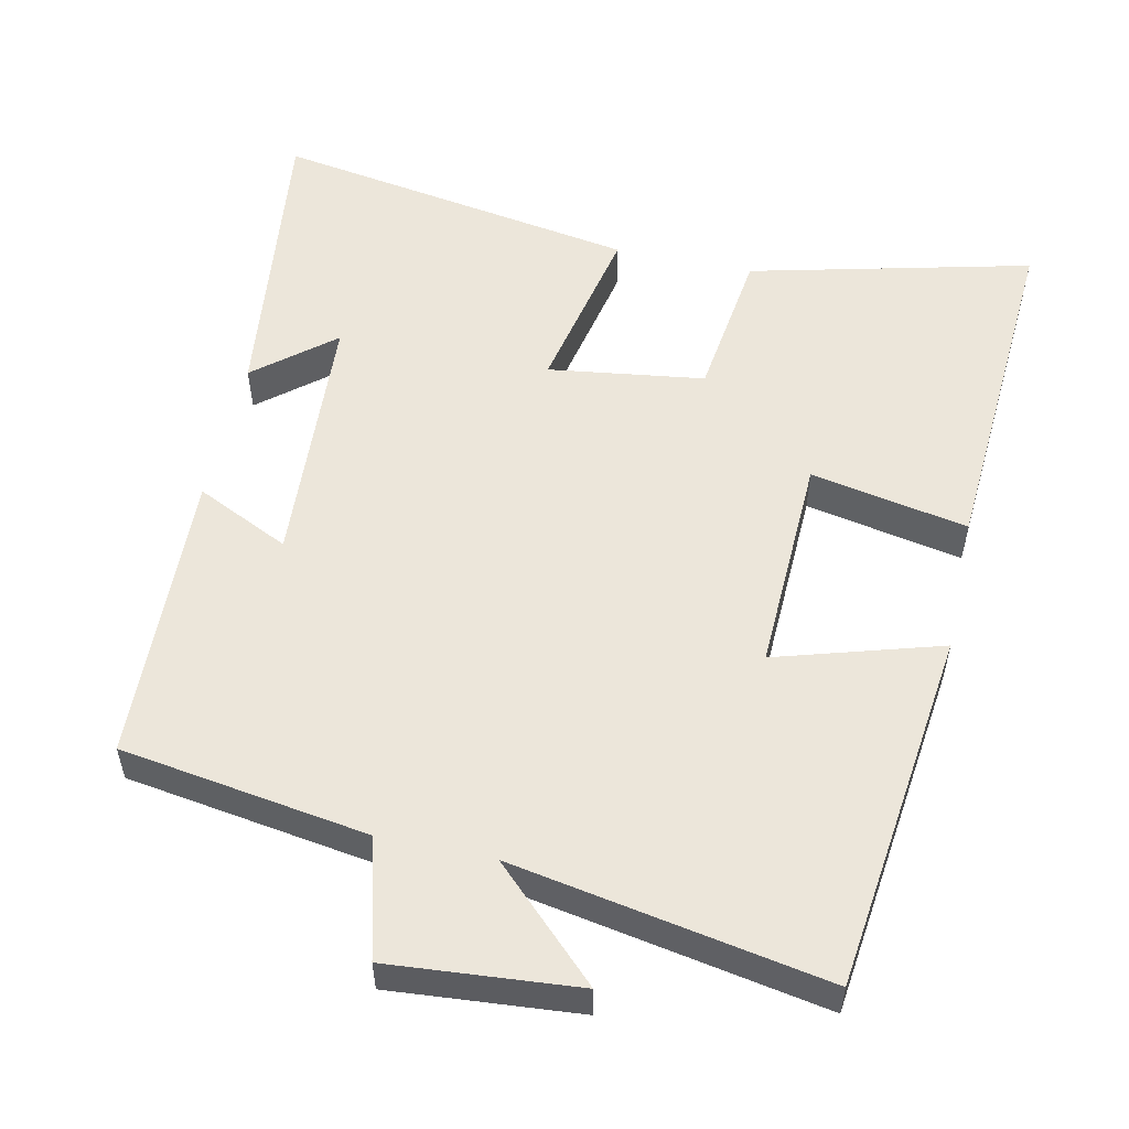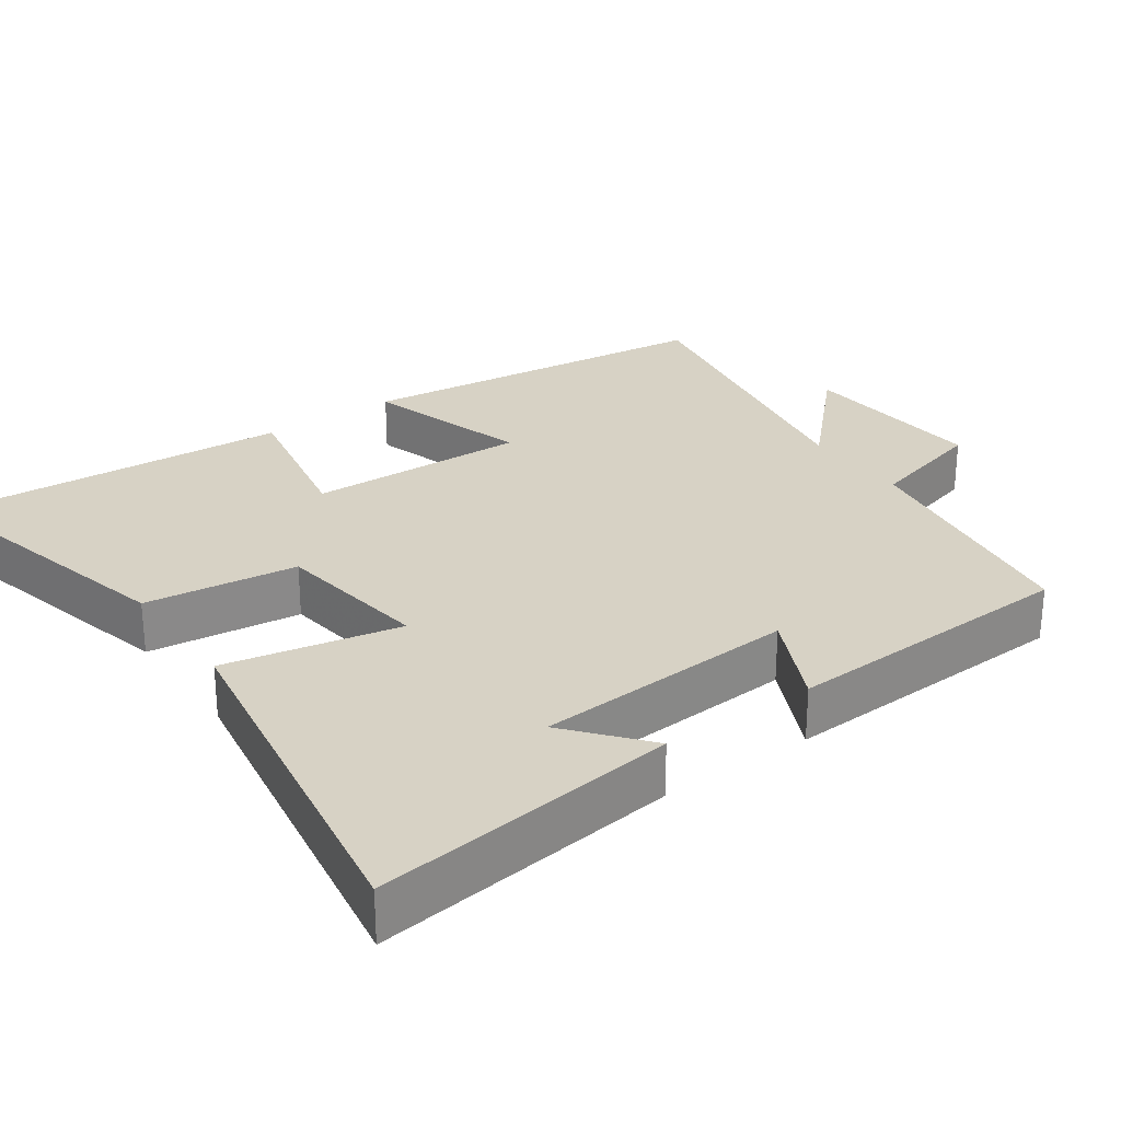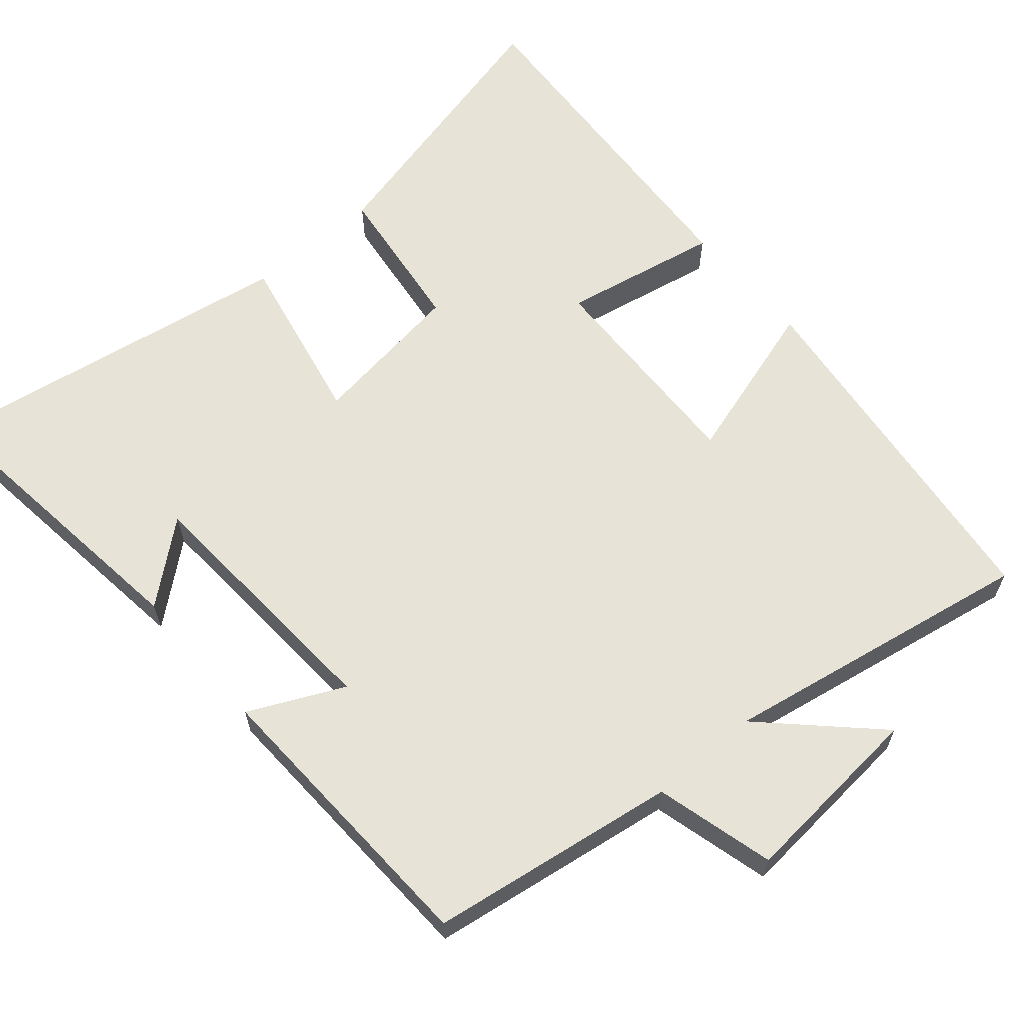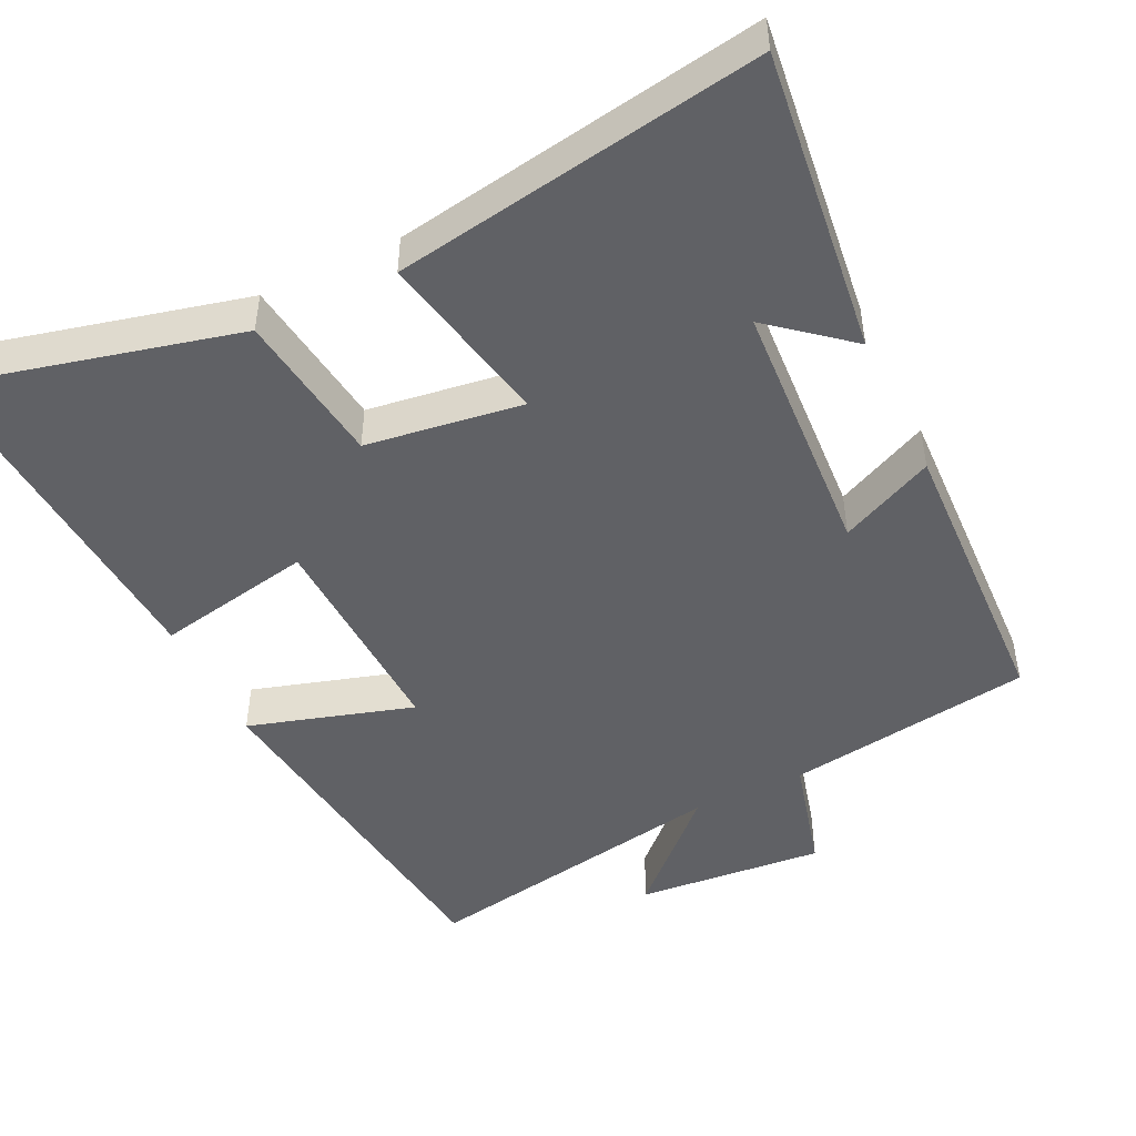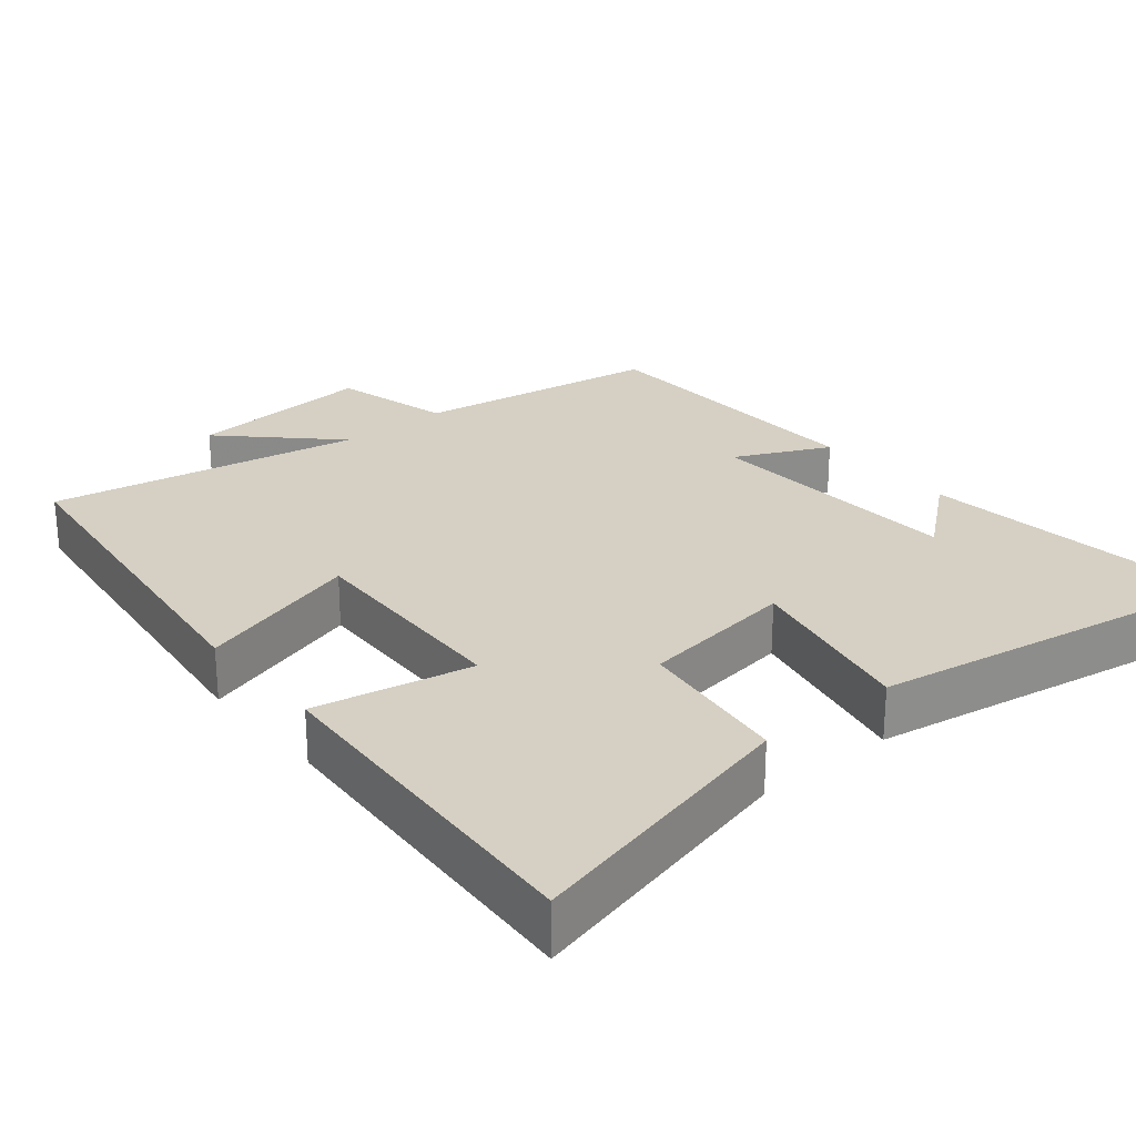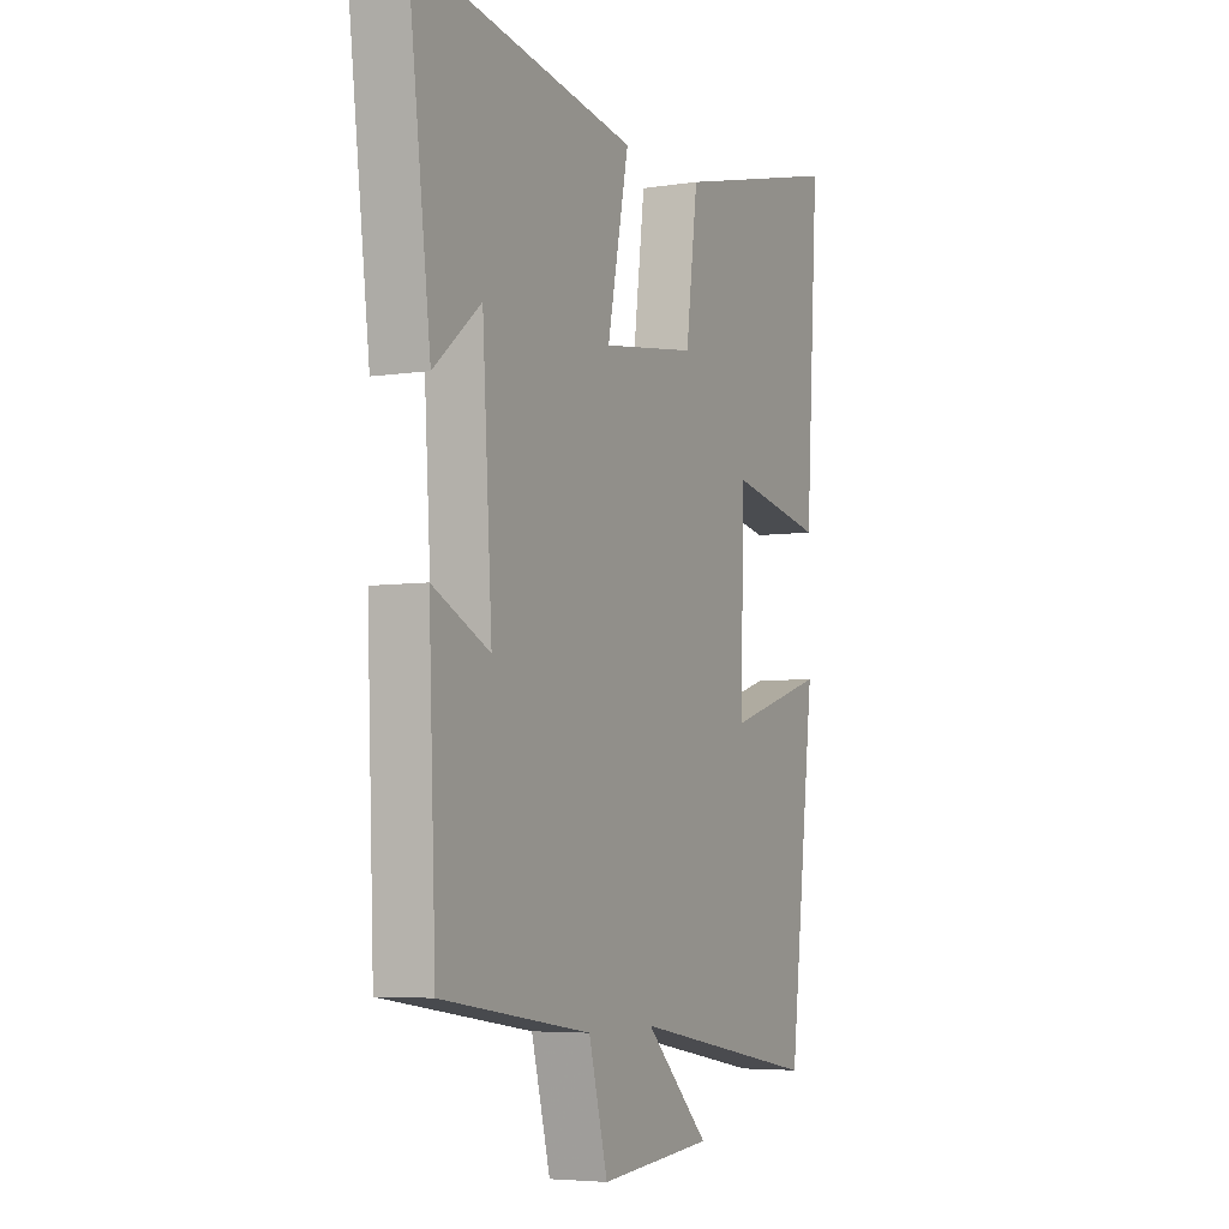
<metadata>
{"format":"obj","ext":"obj","renderer":"f3d","projection":"perspective","resolution":1024,"background":"white","views":[{"elev":54.2,"azim":-167.7,"up":"+Y"},{"elev":27.5,"azim":54.7,"up":"+Y"},{"elev":62.7,"azim":139.4,"up":"+Y"},{"elev":-47.4,"azim":25.8,"up":"+Y"},{"elev":26.0,"azim":-39.5,"up":"+Y"},{"elev":-5.2,"azim":115.8,"up":"+Z"}]}
</metadata>
<code>
v -0.53 0.07 0.595
v -0.143 0.07 0.5
v -0.116 0.07 0.29
v 0.098 0.07 0.26
v 0.049 0.07 0.5
v 0.551 0.07 0.583
v 0.5 0.07 0.166
v 0.393 0.07 0.255
v 0.371 0.07 -0.105
v 0.5 0.07 -0.044
v 0.484 0.07 -0.449
v 0.145 0.07 -0.5
v 0.102 0.07 -0.663
v -0.156 0.07 -0.641
v -0.011 0.07 -0.5
v -0.44 0.07 -0.577
v -0.5 0.07 -0.078
v -0.274 0.07 -0.146
v -0.284 0.07 0.156
v -0.5 0.07 0.114
v -0.53 0 0.595
v -0.143 0 0.5
v -0.116 0 0.29
v 0.098 0 0.26
v 0.049 0 0.5
v 0.551 0 0.583
v 0.5 0 0.166
v 0.393 0 0.255
v 0.371 0 -0.105
v 0.5 0 -0.044
v 0.484 0 -0.449
v 0.145 0 -0.5
v 0.102 0 -0.663
v -0.156 0 -0.641
v -0.011 0 -0.5
v -0.44 0 -0.577
v -0.5 0 -0.078
v -0.274 0 -0.146
v -0.284 0 0.156
v -0.5 0 0.114
f 19 20 1 2
f 18 19 2 3
f 15 16 17 18
f 15 18 3 4
f 12 13 14 15
f 12 15 4
f 9 10 11 12
f 8 9 12 4
f 6 7 8
f 4 5 6 8
f 22 21 40 39
f 23 22 39 38
f 38 37 36 35
f 24 23 38 35
f 35 34 33 32
f 24 35 32
f 32 31 30 29
f 24 32 29 28
f 28 27 26
f 28 26 25 24
f 1 21 22 2
f 2 22 23 3
f 3 23 24 4
f 4 24 25 5
f 5 25 26 6
f 6 26 27 7
f 7 27 28 8
f 8 28 29 9
f 9 29 30 10
f 10 30 31 11
f 11 31 32 12
f 12 32 33 13
f 13 33 34 14
f 14 34 35 15
f 15 35 36 16
f 16 36 37 17
f 17 37 38 18
f 18 38 39 19
f 19 39 40 20
f 20 40 21 1

</code>
